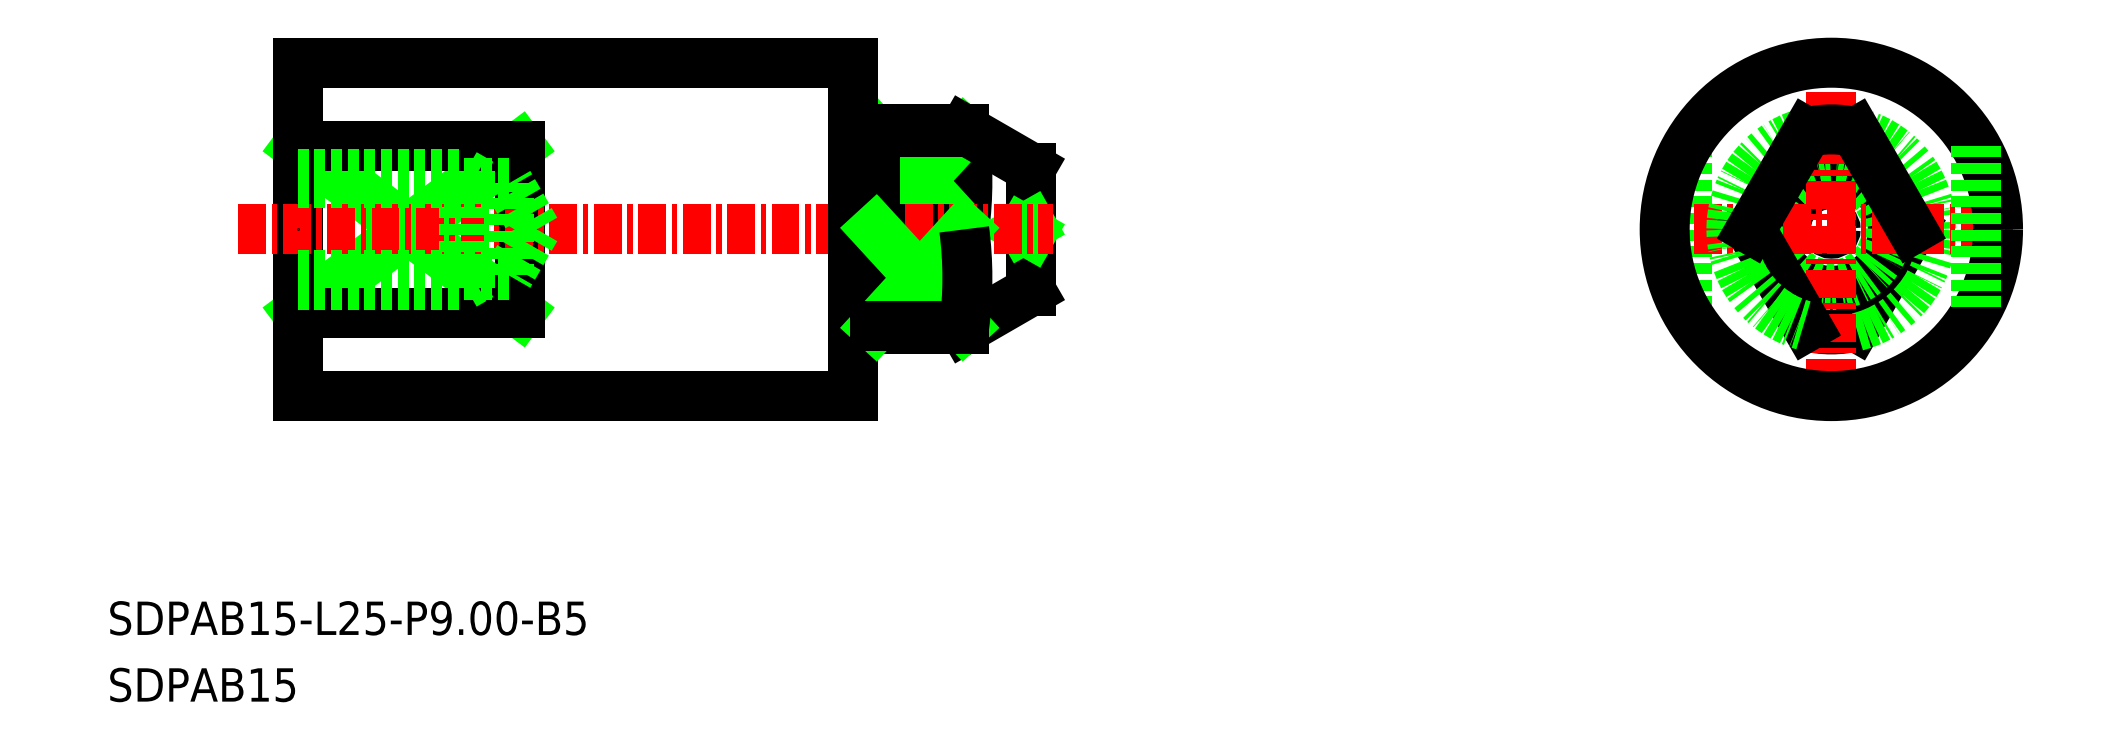
<metadata>
{"format":"dxf","ext":"dxf","renderer":"ezdxf+matplotlib","layout":"modelspace","background":"white","min_lineweight":24,"dpi":150}
</metadata>
<code>
0
SECTION
2
ENTITIES
0
LINE
8
0
10
-1257
20
-565
30
0
11
-1257
21
-572.4
31
0
0
LINE
8
0
10
-1247
20
-568.7
30
0
11
-1250
21
-573.1
31
0
0
ARC
8
0
10
-1307
20
-566.5
30
0
40
16.79
50
352.5
51
7.466
0
LINE
8
0
10
-1290
20
-568.7
30
0
11
-1294
21
-564.3
31
0
0
LINE
8
0
10
-1294
20
-568.7
30
0
11
-1290
21
-564.3
31
0
0
LINE
8
0
10
-1290
20
-568.7
30
0
11
-1294
21
-568.7
31
0
0
LINE
8
0
10
-1290
20
-564.3
30
0
11
-1294
21
-564.3
31
0
0
ARC
8
0
10
-1251
20
-568.7
30
0
40
4.5
50
255.9
51
284.1
0
ARC
8
0
10
-1251
20
-568.7
30
0
40
4.5
50
284.1
51
75.85
0
LINE
8
0
10
-1320
20
-565
30
0
11
-1310
21
-572.4
31
0
0
LINE
8
0
10
-1320
20
-572.4
30
0
11
-1310
21
-565
31
0
0
LINE
8
0
10
-1310
20
-572.4
30
0
11
-1320
21
-572.4
31
0
0
LINE
8
0
10
-1310
20
-565
30
0
11
-1320
21
-565
31
0
0
CIRCLE
8
0
10
-1251
20
-568.7
30
0
40
2.768
0
LINE
8
0
10
-1310
20
-565
30
0
11
-1310
21
-572.4
31
0
0
LINE
8
0
10
-1320
20
-561.2
30
0
11
-1320
21
-576.2
31
0
0
LINE
8
0
10
-1287
20
-565.9
30
0
11
-1290
21
-564.2
31
0
0
LINE
8
0
10
-1287
20
-565.9
30
0
11
-1287
21
-571.5
31
0
0
LINE
8
0
10
-1287
20
-571.5
30
0
11
-1290
21
-573.2
31
0
0
CIRCLE
8
0
10
-1251
20
-568.7
30
0
40
0.192
0
LINE
8
0
10
-1287
20
-568.5
30
0
11
-1287
21
-568.7
31
0
0
LINE
8
0
10
-1287
20
-568.9
30
0
11
-1287
21
-568.7
31
0
0
TEXT
8
0
10
-1328
20
-589.9
30
0
40
1.5
1
SDPAB15
0
TEXT
8
0
10
-1328
20
-586.9
30
0
40
1.5
1
SDPAB15-L25-P9-B5
0
CIRCLE
8
0
10
-1251
20
-568.7
30
0
40
2.5
0
LINE
8
CENTER
10
-1259
20
-568.7
30
0
11
-1243
21
-568.7
31
0
0
LINE
8
CENTER
10
-1251
20
-560.5
30
0
11
-1251
21
-576.9
31
0
0
LINE
8
0
10
-1295
20
-564.4
30
0
11
-1294
21
-564.4
31
0
0
LINE
8
0
10
-1320
20
-561.2
30
0
11
-1295
21
-561.2
31
0
0
LINE
8
0
10
-1320
20
-576.2
30
0
11
-1295
21
-576.2
31
0
0
LINE
8
0
10
-1294
20
-564.2
30
0
11
-1294
21
-564.2
31
0
0
LINE
8
0
10
-1295
20
-564.2
30
0
11
-1295
21
-564.2
31
0
0
LINE
8
CENTER
10
-1323
20
-568.7
30
0
11
-1286
21
-568.7
31
0
0
LINE
8
0
10
-1294
20
-564.2
30
0
11
-1290
21
-564.2
31
0
0
LINE
8
0
10
-1294
20
-573.2
30
0
11
-1290
21
-573.2
31
0
0
CIRCLE
8
0
10
-1251
20
-568.7
30
0
40
7.5
0
LINE
8
0
10
-1290
20
-564.2
30
0
11
-1290
21
-564.3
31
0
0
ARC
8
0
10
-1294
20
-564.2
30
0
40
0.2
50
270
51
0
0
ARC
8
0
10
-1295
20
-564.2
30
0
40
0.2
50
180
51
270
0
LINE
8
0
10
-1294
20
-564.2
30
0
11
-1294
21
-573.2
31
0
0
LINE
8
0
10
-1295
20
-561.2
30
0
11
-1295
21
-576.2
31
0
0
ARC
8
0
10
-1295
20
-573.2
30
0
40
0.2
50
90
51
180
0
ARC
8
0
10
-1294
20
-573.2
30
0
40
0.2
50
0
51
90
0
LINE
8
0
10
-1295
20
-573.2
30
0
11
-1295
21
-573.2
31
0
0
LINE
8
0
10
-1294
20
-573.2
30
0
11
-1294
21
-573.2
31
0
0
LINE
8
0
10
-1295
20
-573
30
0
11
-1294
21
-573
31
0
0
LINE
8
0
10
-1244
20
-565
30
0
11
-1244
21
-572.4
31
0
0
LINE
8
0
10
-1255
20
-568.7
30
0
11
-1252
21
-573.1
31
0
0
ARC
8
0
10
-1251
20
-568.7
30
0
40
4.5
50
104.1
51
255.9
0
LINE
8
0
10
-1247
20
-568.7
30
0
11
-1250
21
-564.3
31
0
0
LINE
8
0
10
-1255
20
-568.7
30
0
11
-1252
21
-564.3
31
0
0
ARC
8
0
10
-1251
20
-568.7
30
0
40
4.5
50
75.85
51
104.1
0
LINE
8
0
10
-1294
20
-568.7
30
0
11
-1290
21
-573.1
31
0
0
LINE
8
0
10
-1290
20
-568.7
30
0
11
-1294
21
-573.1
31
0
0
ARC
8
0
10
-1307
20
-570.9
30
0
40
16.79
50
352.5
51
7.466
0
LINE
8
0
10
-1290
20
-573.2
30
0
11
-1290
21
-573.1
31
0
0
LINE
8
0
10
-1290
20
-573.1
30
0
11
-1294
21
-573.1
31
0
0
LINE
8
0
10
-1312
20
-566.2
30
0
11
-1312
21
-566.6
31
0
0
LINE
8
0
10
-1320
20
-566.6
30
0
11
-1310
21
-566.6
31
0
0
LINE
8
0
10
-1320
20
-566.2
30
0
11
-1312
21
-566.2
31
0
0
LINE
8
0
10
-1309
20
-568.7
30
0
11
-1310
21
-570.8
31
0
0
LINE
8
0
10
-1312
20
-571.2
30
0
11
-1312
21
-570.8
31
0
0
LINE
8
0
10
-1320
20
-570.8
30
0
11
-1310
21
-570.8
31
0
0
LINE
8
0
10
-1320
20
-571.2
30
0
11
-1312
21
-571.2
31
0
0
LINE
8
0
10
-1309
20
-568.7
30
0
11
-1310
21
-566.6
31
0
0
LINE
8
0
10
-1310
20
-570.8
30
0
11
-1310
21
-566.6
31
0
0
LINE
8
0
10
-1312
20
-571.2
30
0
11
-1312
21
-566.2
31
0
0
POINT
8
0
10
-1320
20
-568.7
30
0
0
ENDSEC
0
EOF

</code>
